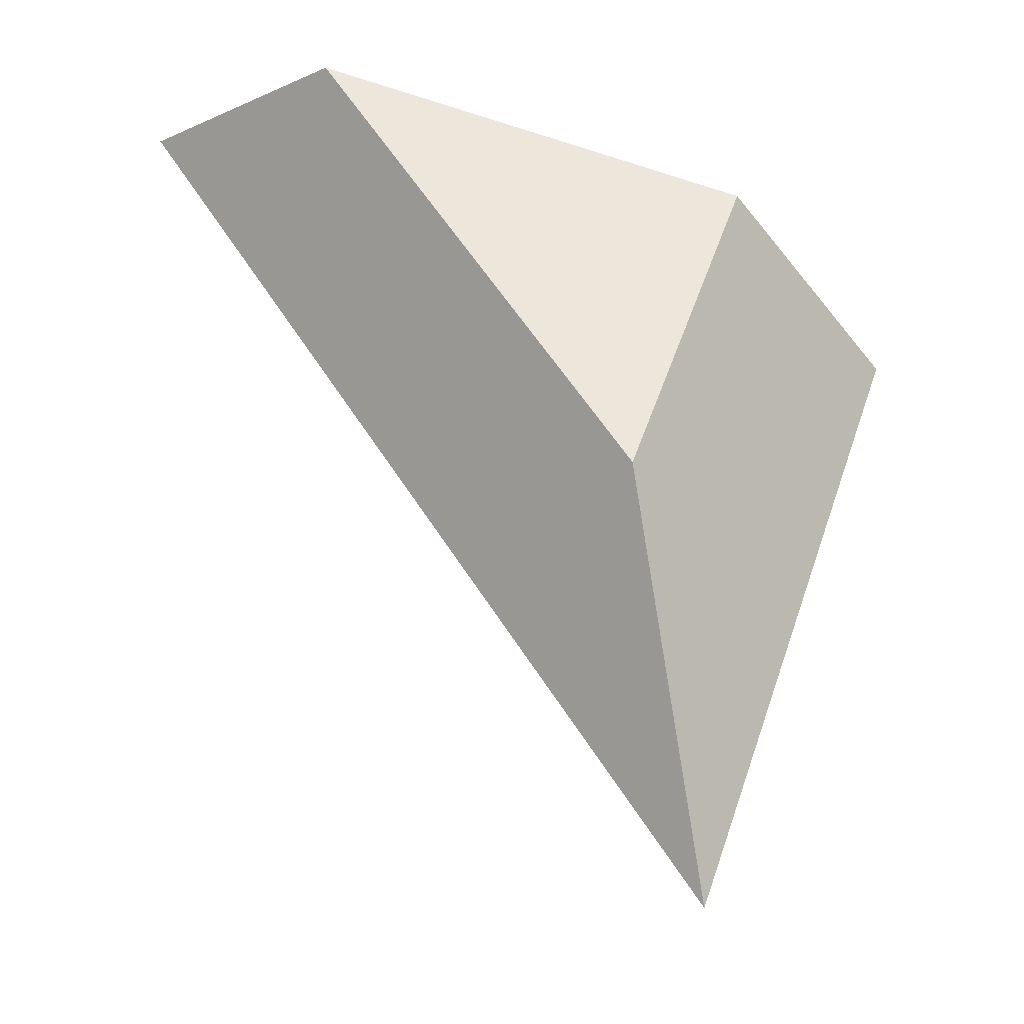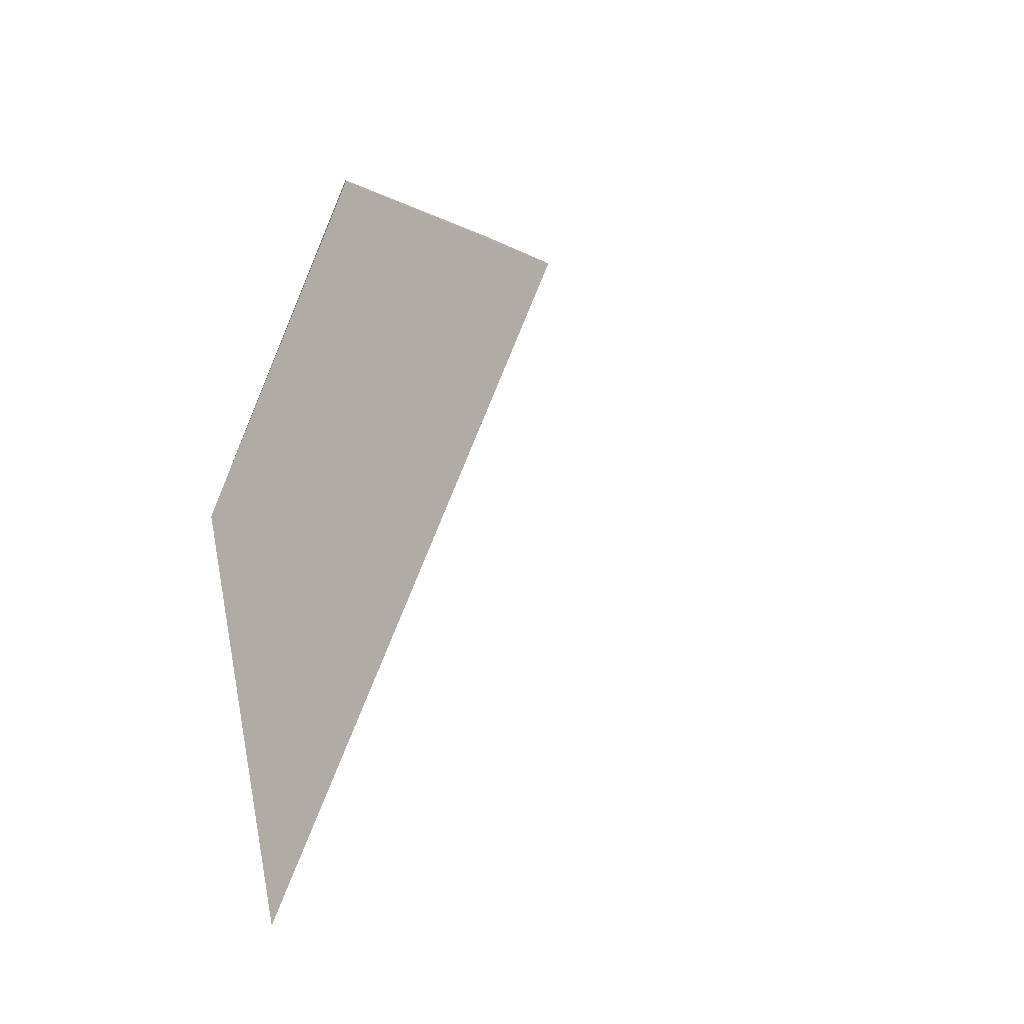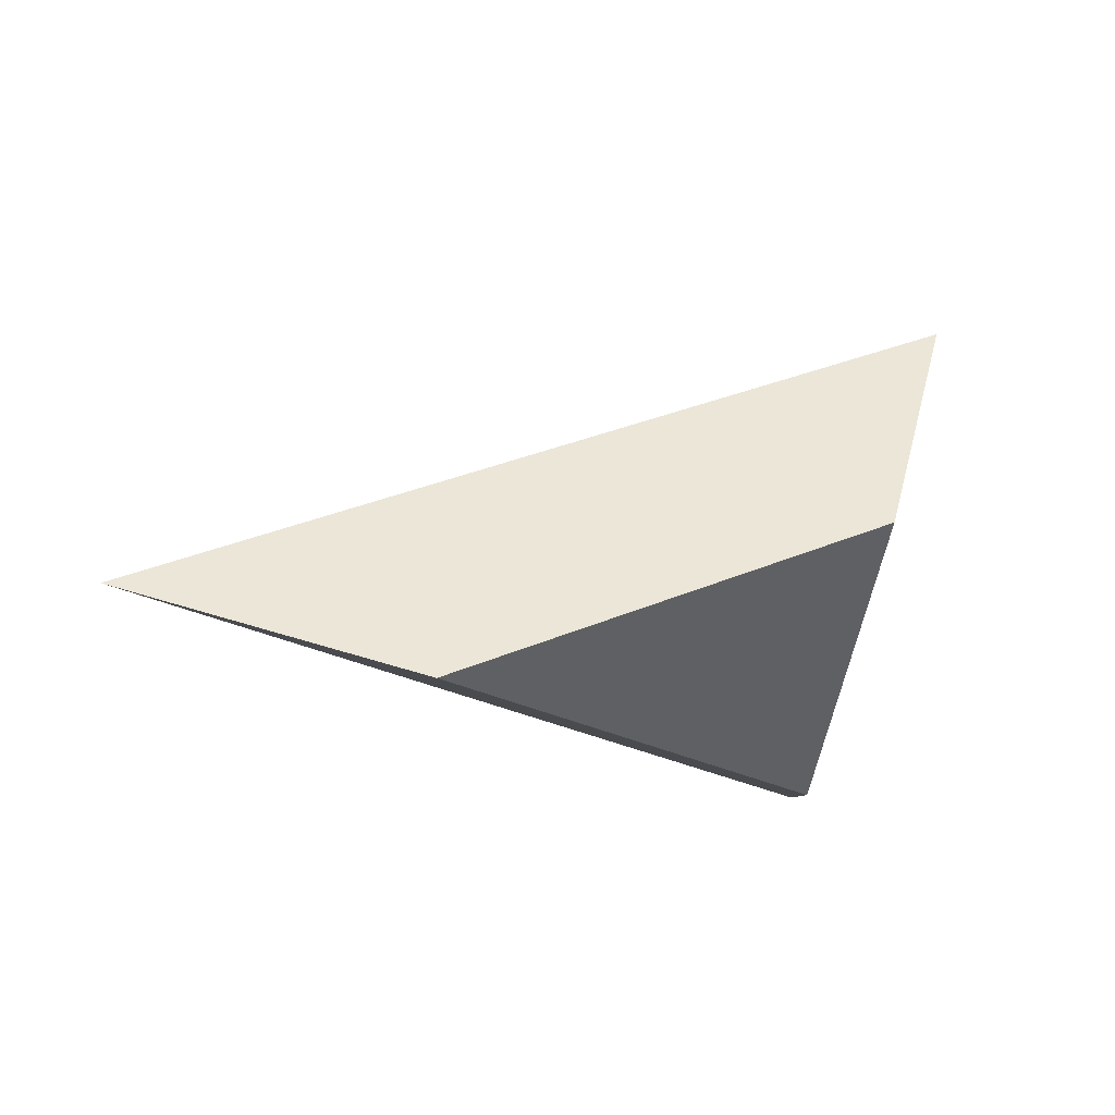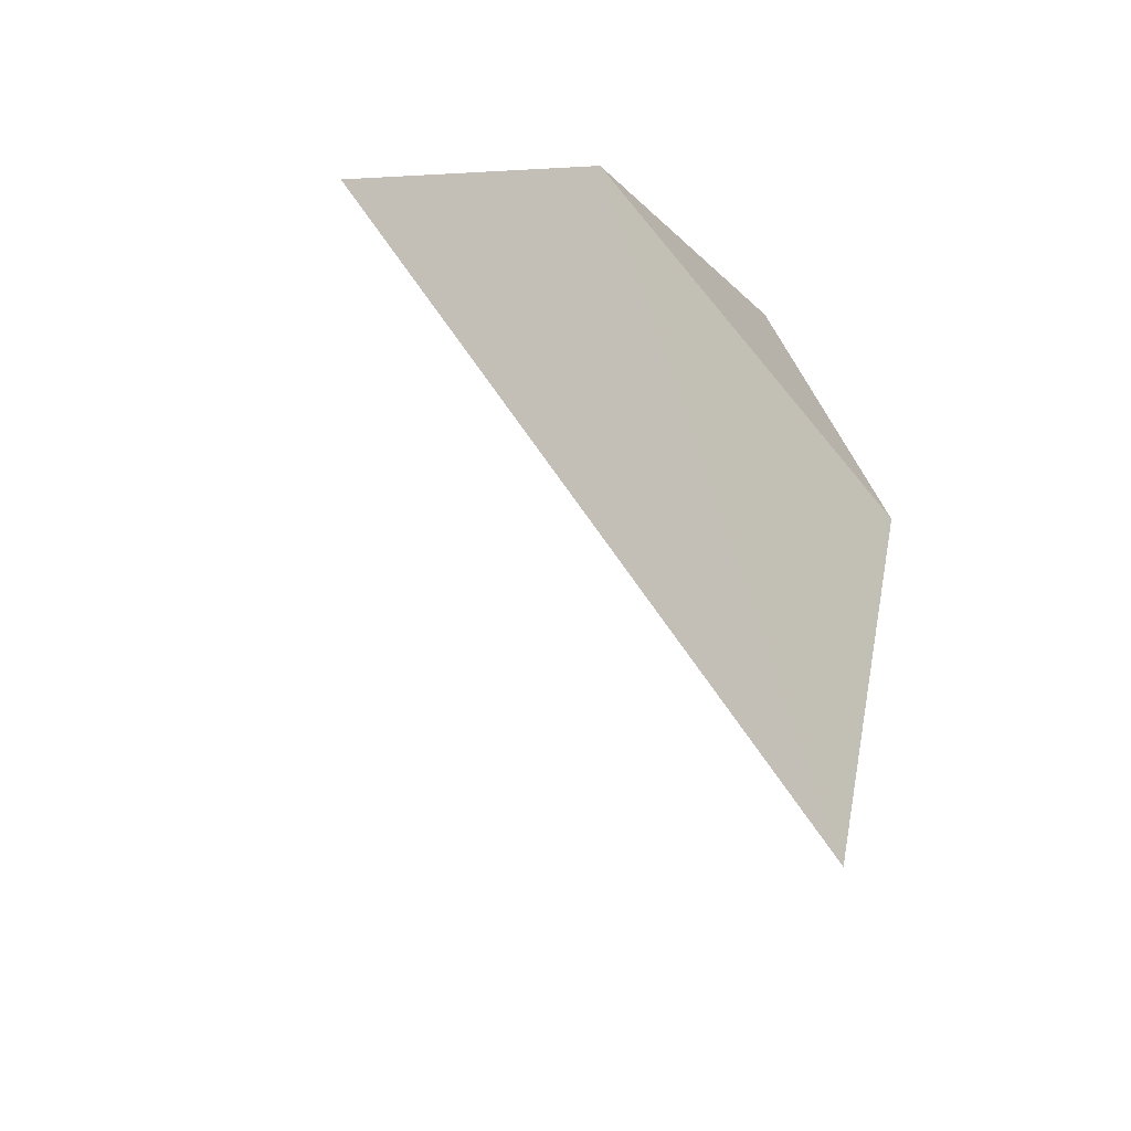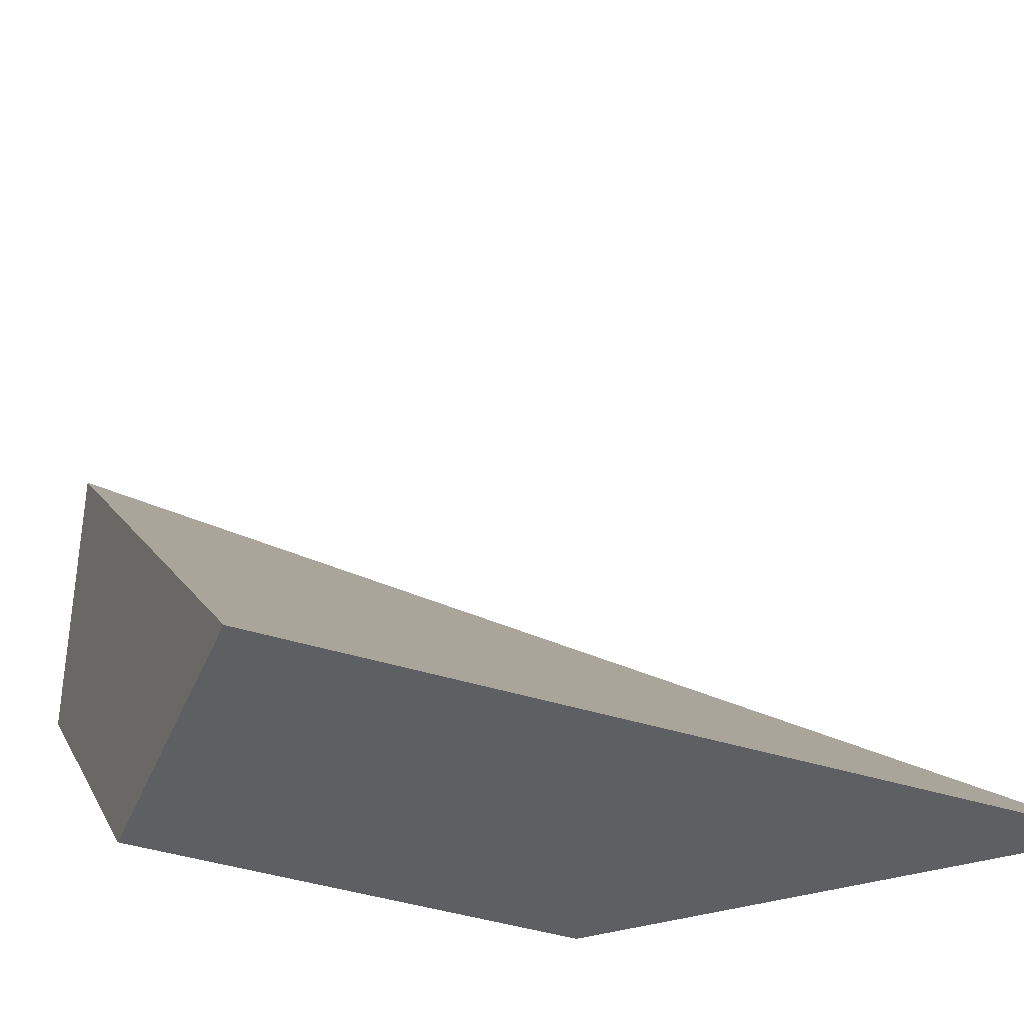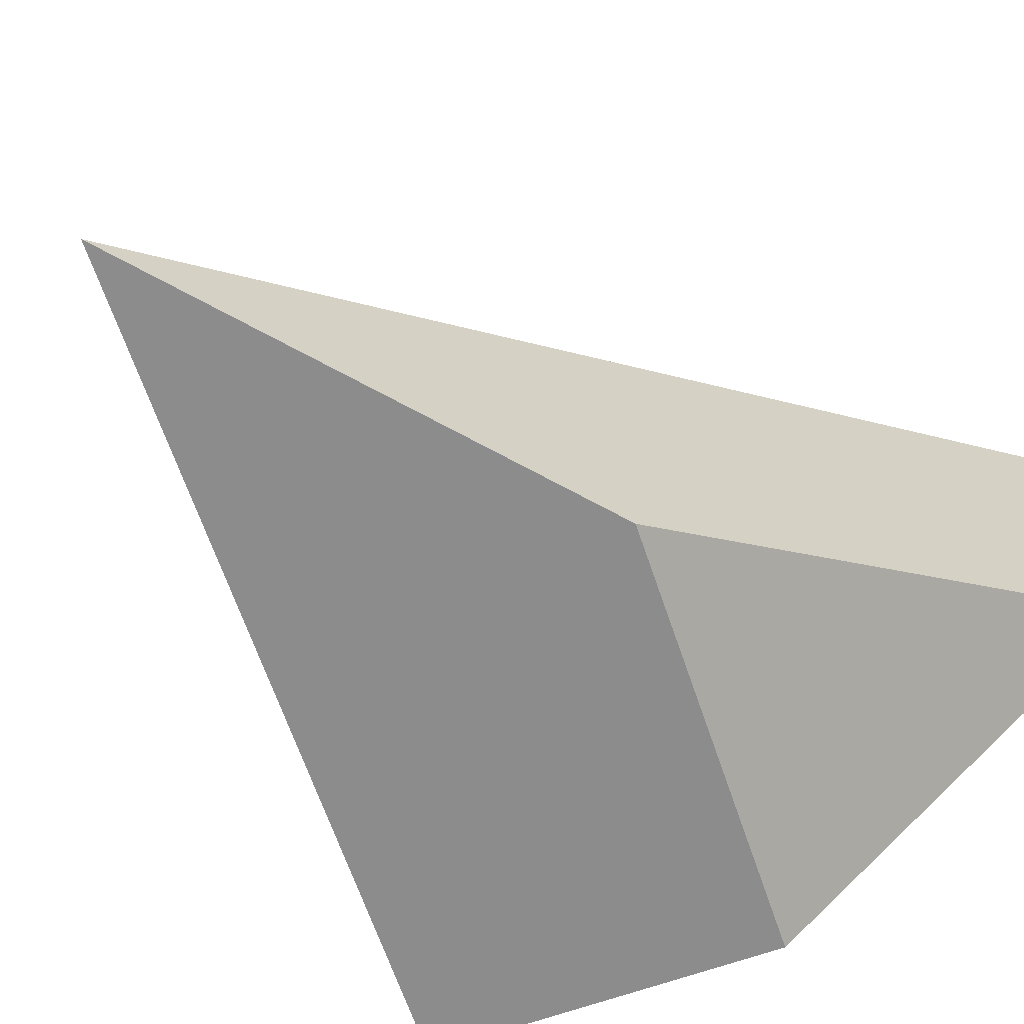
<metadata>
{"format":"obj","ext":"obj","renderer":"f3d","projection":"perspective","resolution":1024,"background":"white","views":[{"elev":-13.8,"azim":-47.1,"up":"+Z"},{"elev":-10.1,"azim":36.8,"up":"+Z"},{"elev":71.1,"azim":-73.7,"up":"+Z"},{"elev":76.9,"azim":-170.6,"up":"+Z"},{"elev":-39.7,"azim":97.1,"up":"+Y"},{"elev":-64.2,"azim":-132.6,"up":"+Y"}]}
</metadata>
<code>
v -0.4256 -0.07007 1.99
v -0.424 -0.07007 1.993
v -0.4267 -0.06705 1.994
v -0.4267 -0.06442 1.994
v -0.4267 -0.06705 1.994
v -0.424 -0.07007 1.993
v -0.4216 -0.07007 1.992
v -0.4216 -0.07007 1.992
v -0.424 -0.07007 1.993
v -0.4256 -0.07007 1.99
v -0.4247 -0.07007 1.986
v -0.4247 -0.07007 1.986
v -0.4256 -0.07007 1.99
v -0.4267 -0.06705 1.994
v -0.4267 -0.06442 1.994
v -0.4267 -0.06442 1.994
v -0.4216 -0.07007 1.992
v -0.4247 -0.07007 1.986
f 1 2 3
f 4 5 6
f 4 6 7
f 8 9 10
f 8 10 11
f 12 13 14
f 12 14 15
f 16 17 18

</code>
